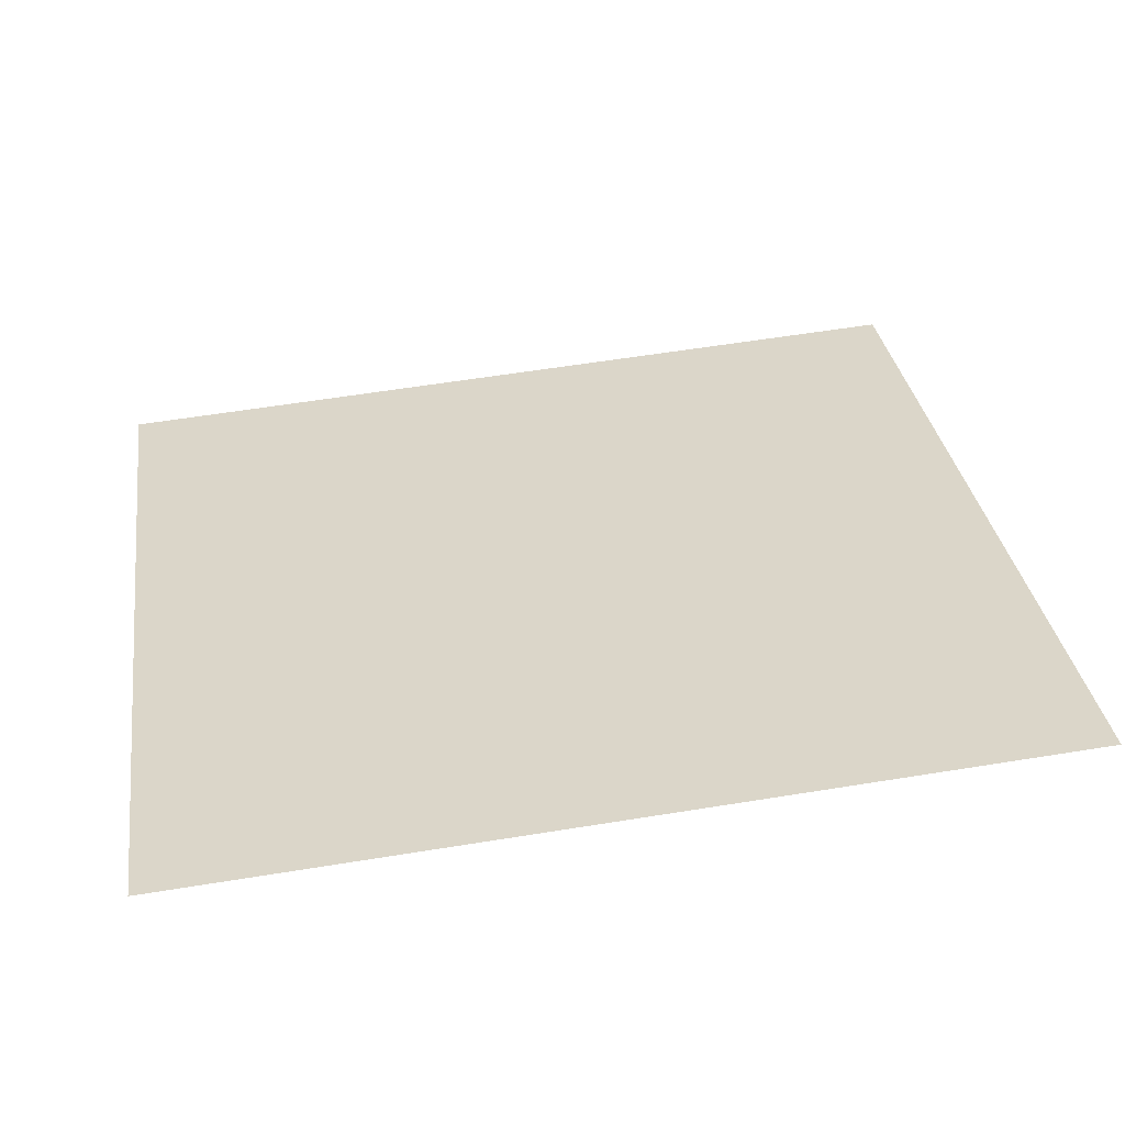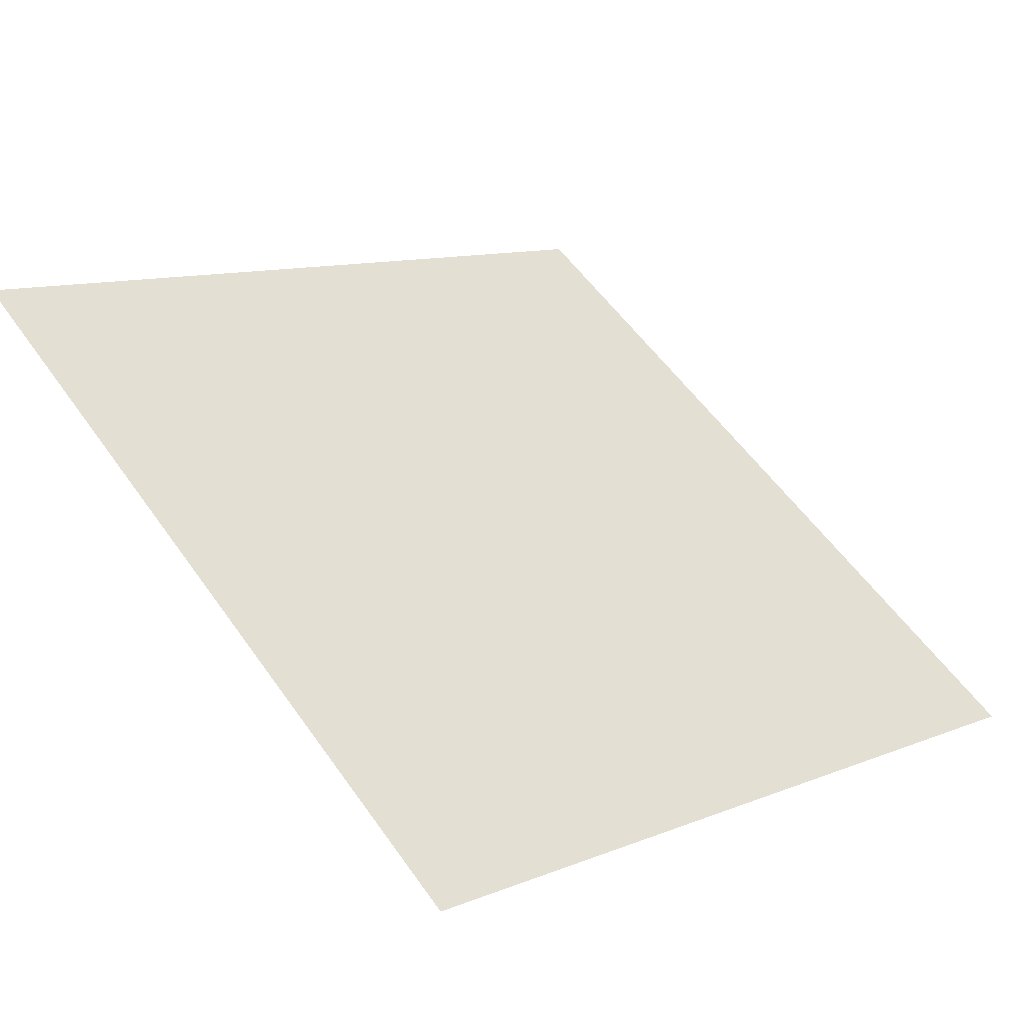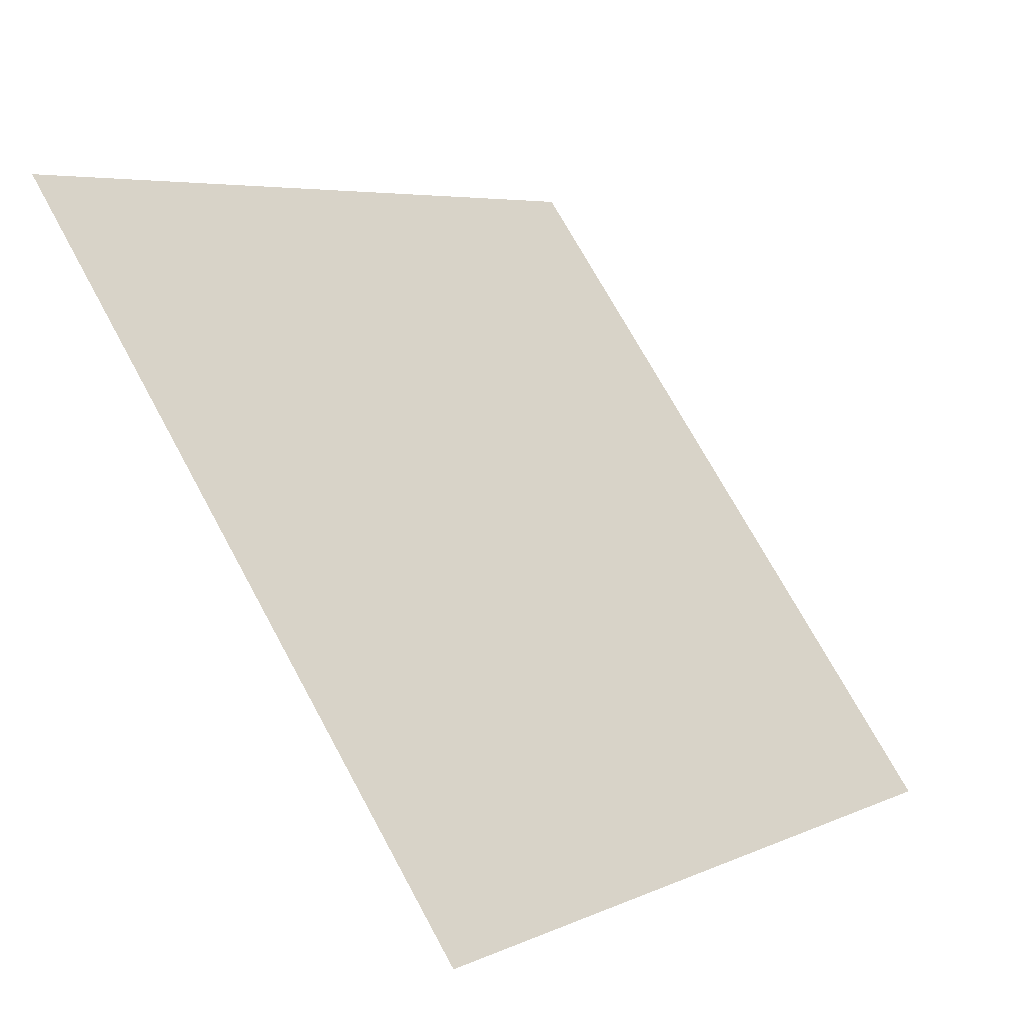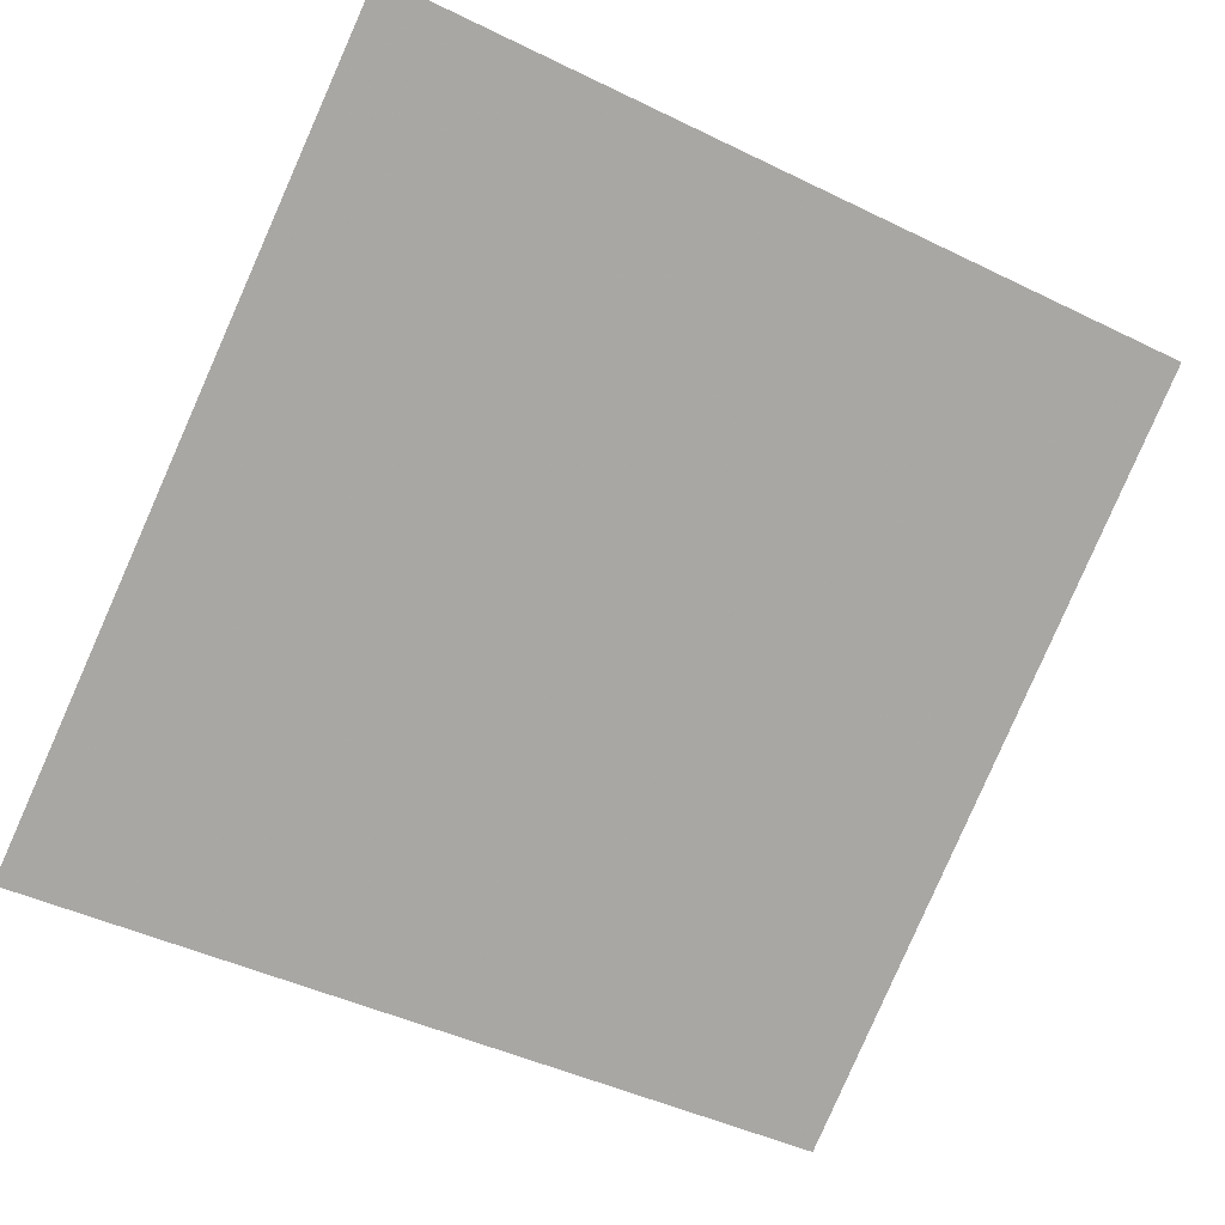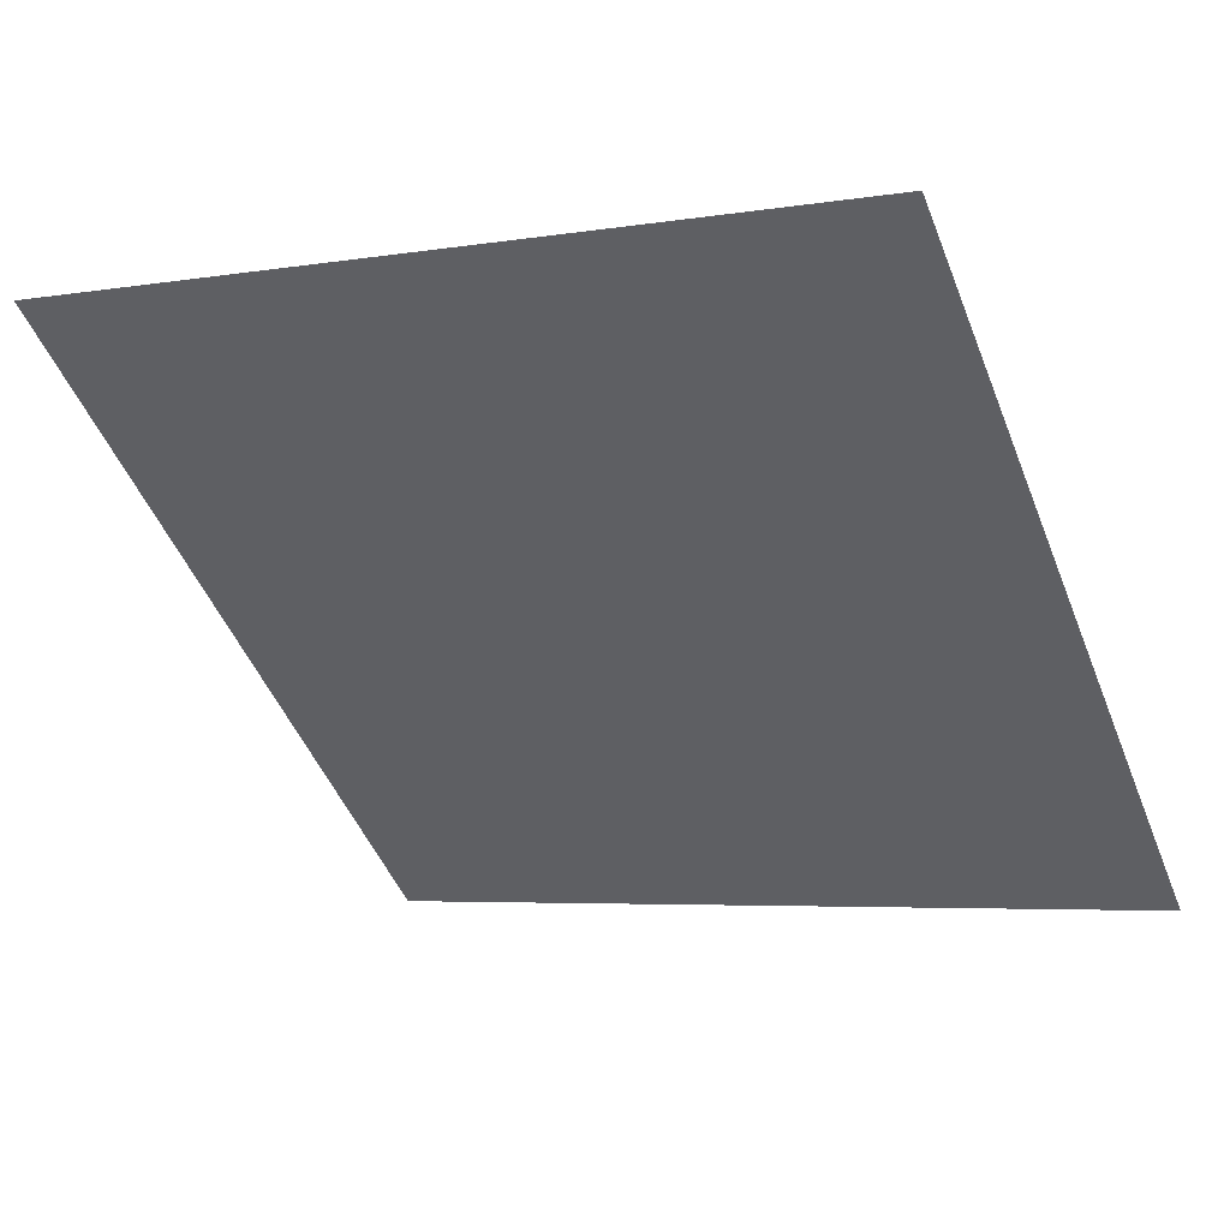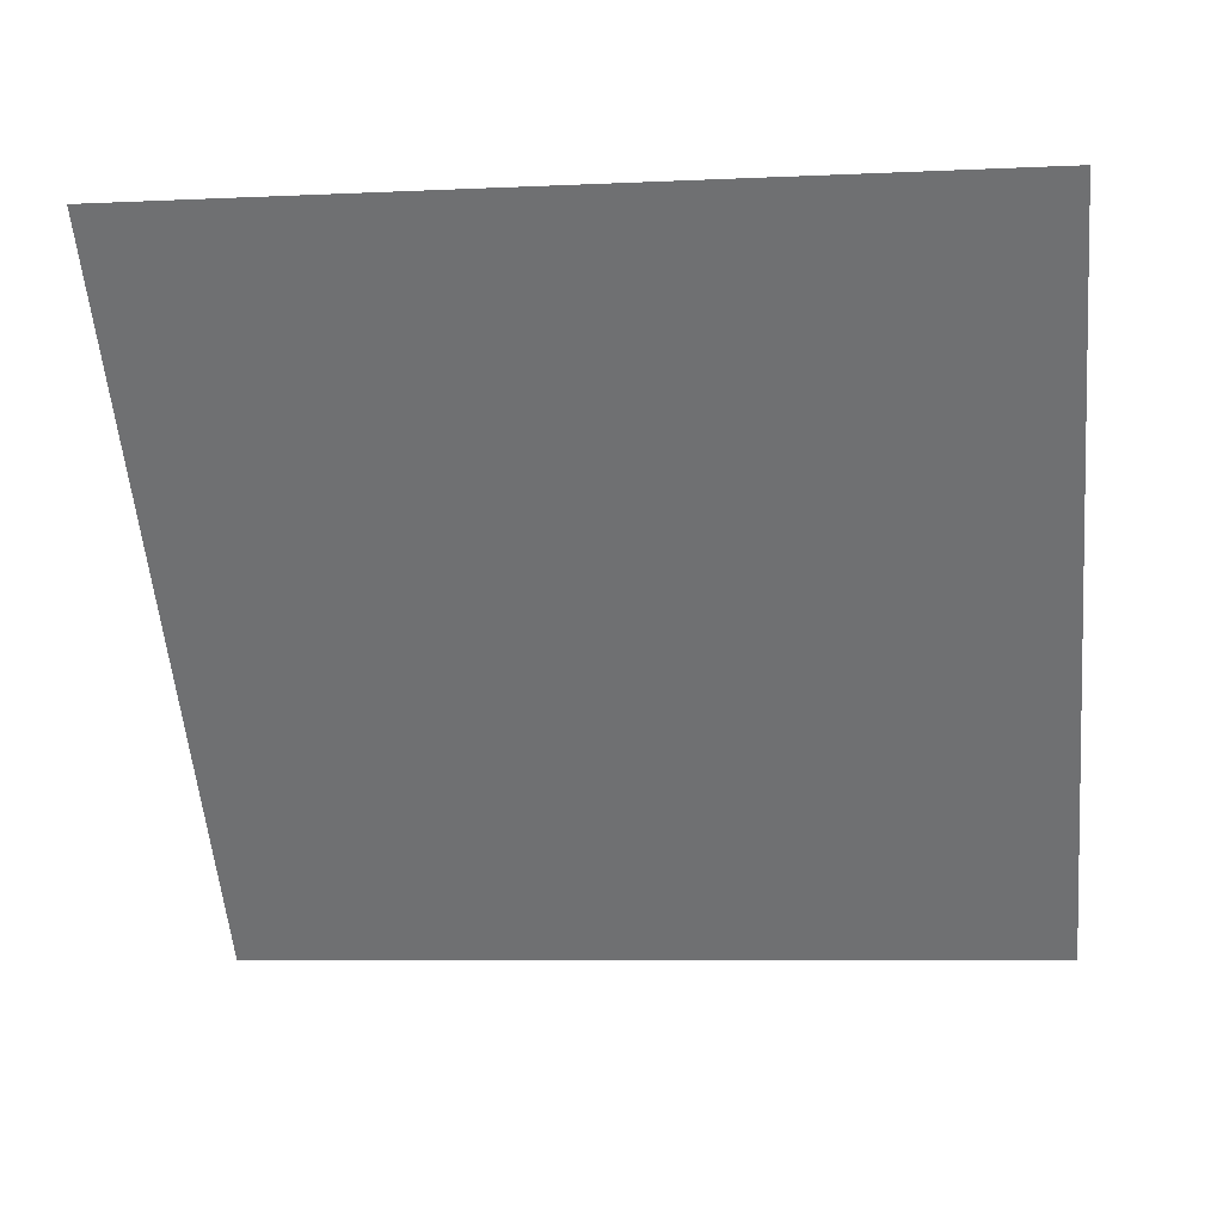
<metadata>
{"format":"obj","ext":"obj","renderer":"f3d","projection":"perspective","resolution":1024,"background":"white","views":[{"elev":68.1,"azim":-8.8,"up":"+Y"},{"elev":9.1,"azim":136.1,"up":"+Y"},{"elev":6.3,"azim":-54.8,"up":"+Z"},{"elev":-42.0,"azim":-29.0,"up":"+Y"},{"elev":-7.9,"azim":27.9,"up":"+Y"},{"elev":-19.0,"azim":7.6,"up":"+Y"}]}
</metadata>
<code>
v 0.2912 0.8576 0.6096
v 0.2846 0.8578 0.6097
v 0.2847 0.8617 0.6149
v 0.2913 0.8615 0.6149
f 4 3 2 1

</code>
